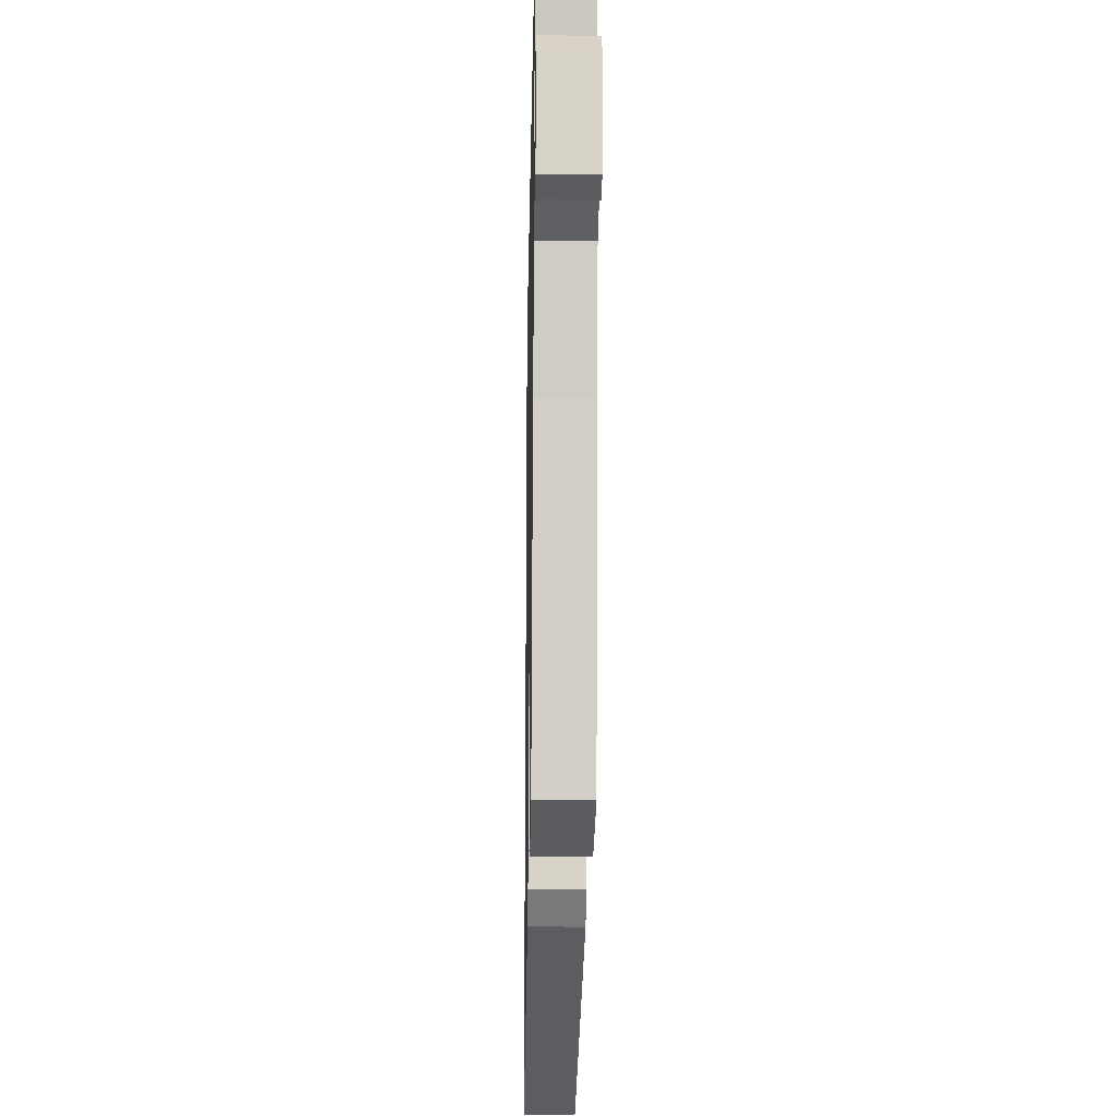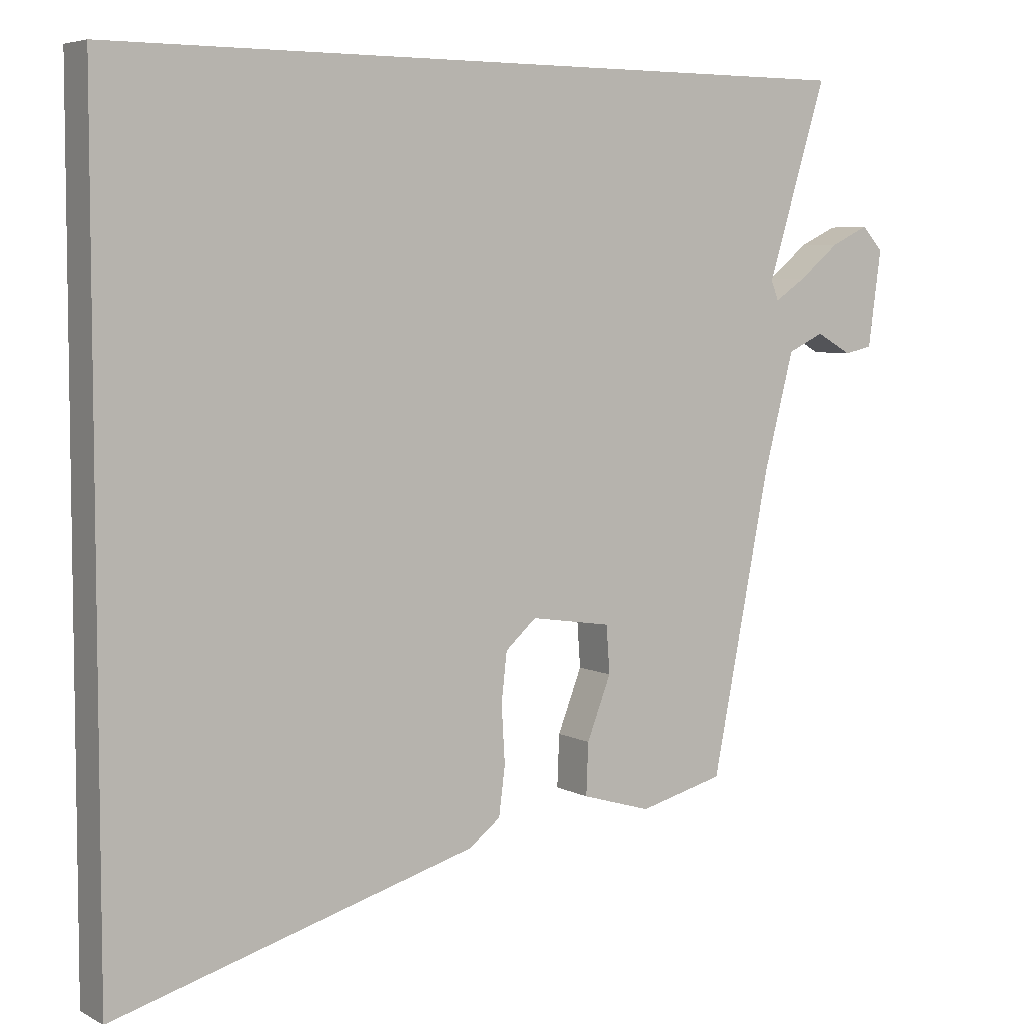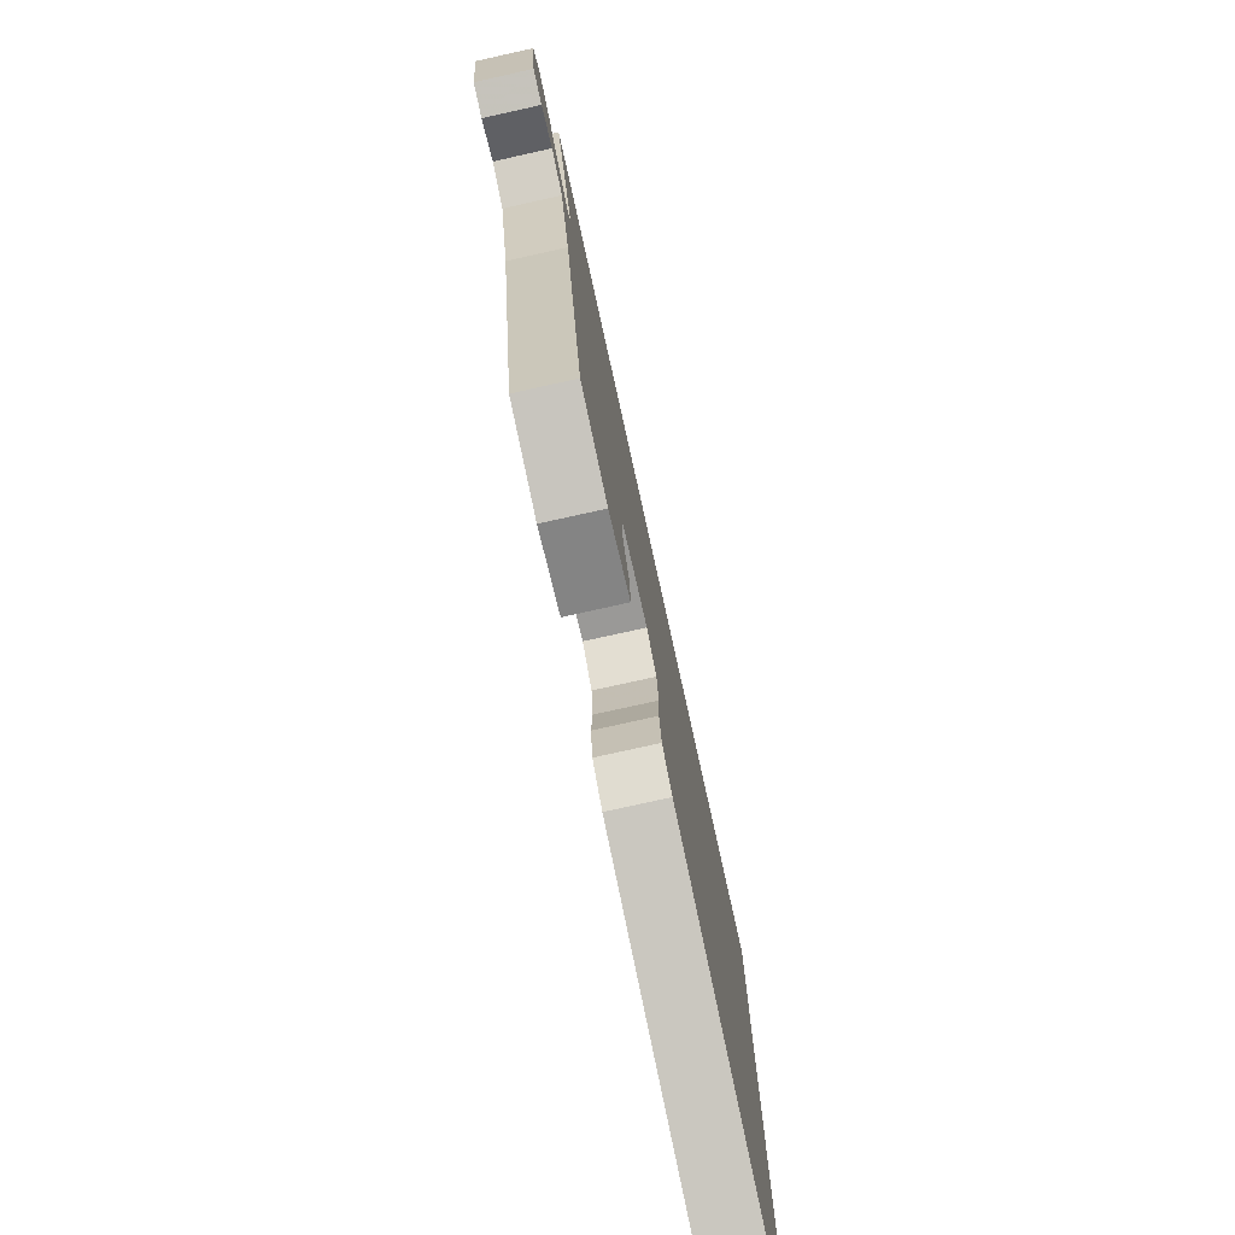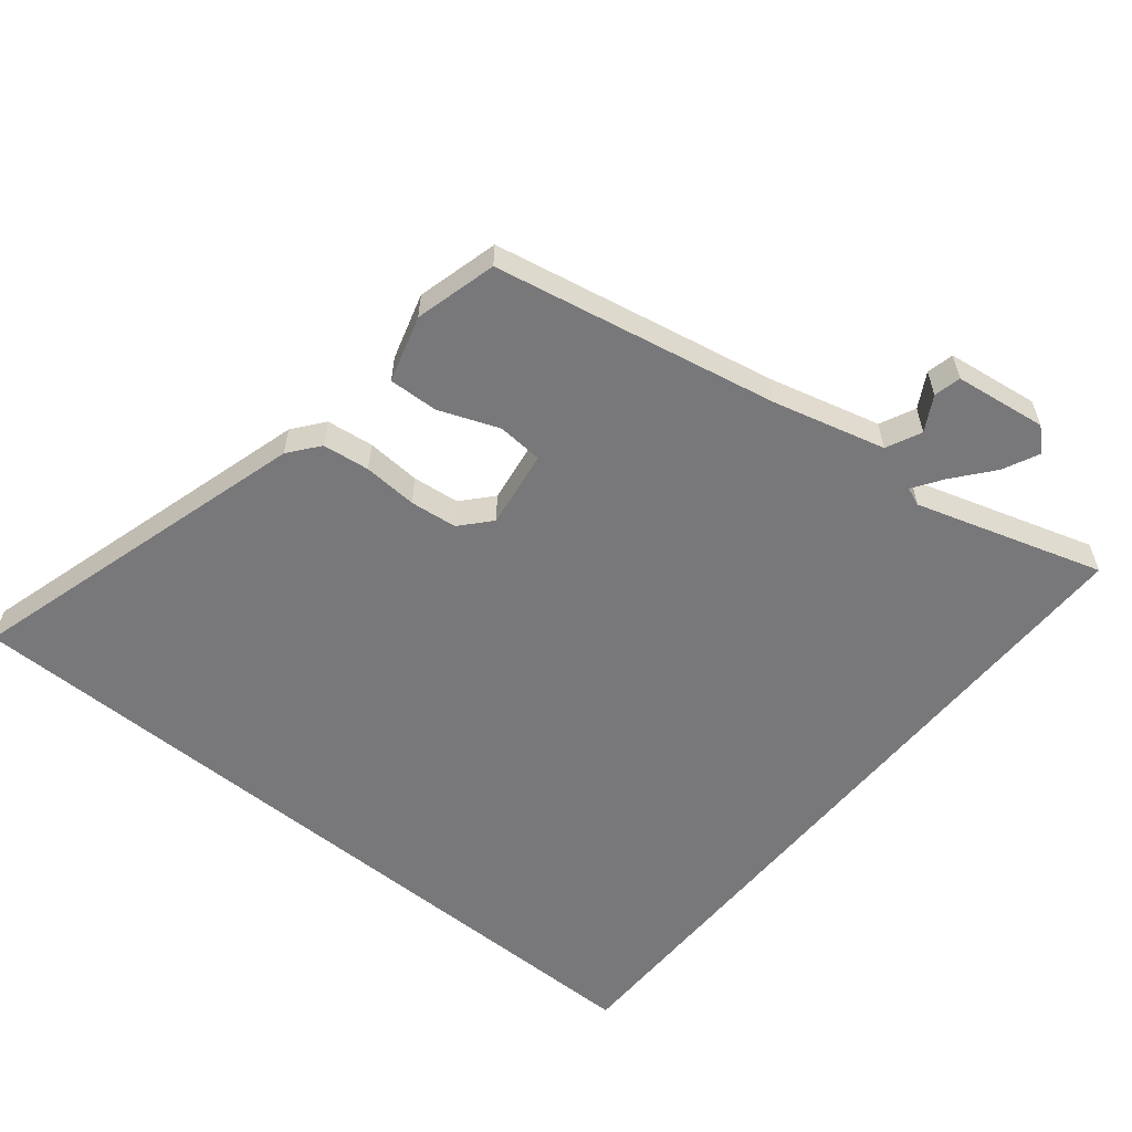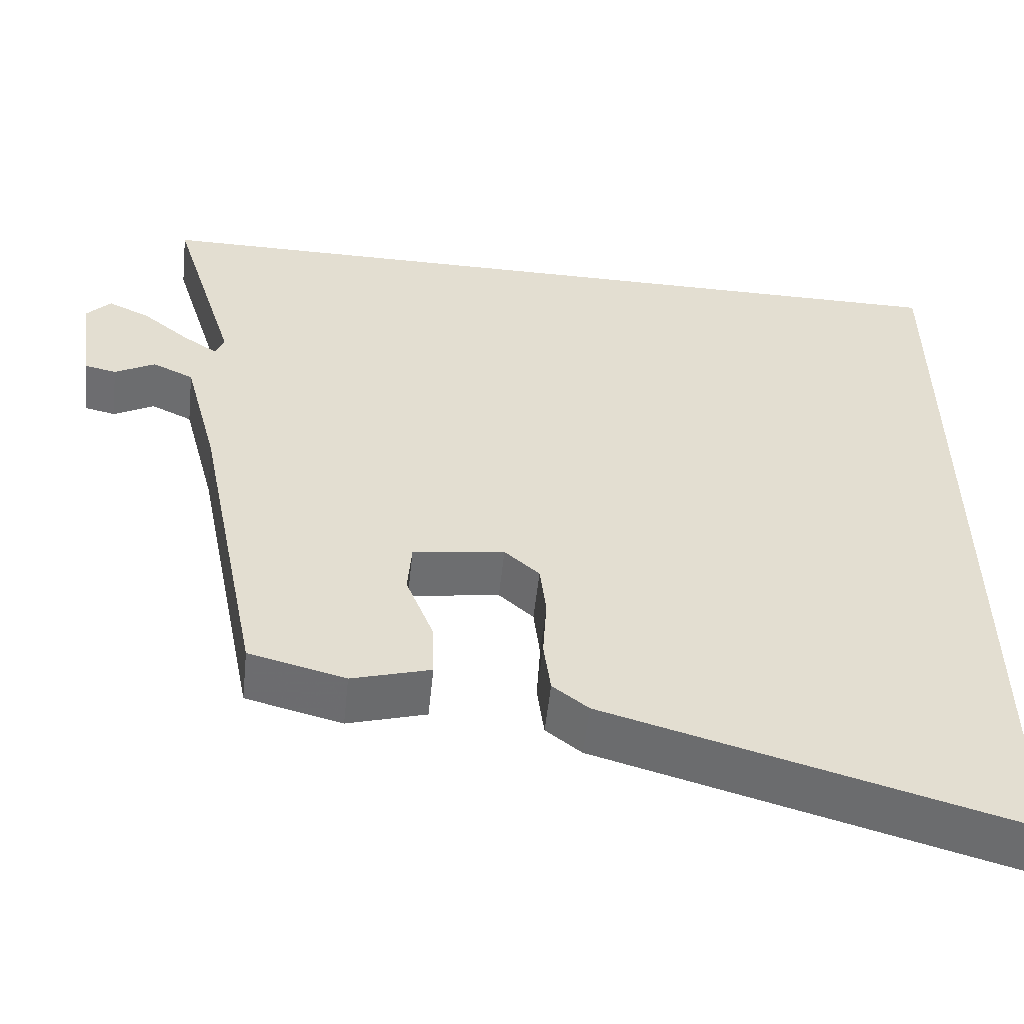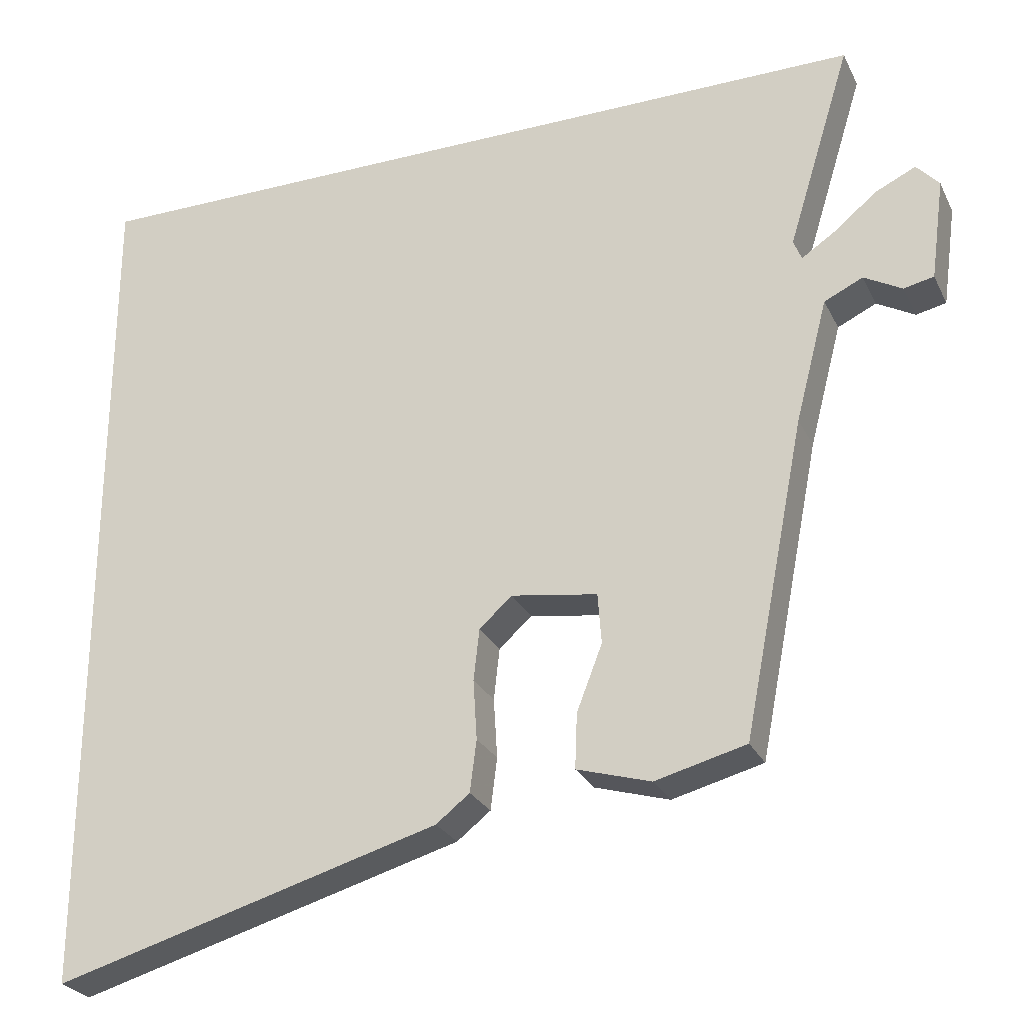
<metadata>
{"format":"obj","ext":"obj","renderer":"f3d","projection":"perspective","resolution":1024,"background":"white","views":[{"elev":-19.7,"azim":-91.1,"up":"+Z"},{"elev":5.5,"azim":146.6,"up":"+Z"},{"elev":-77.3,"azim":-77.5,"up":"+Z"},{"elev":-57.6,"azim":-129.3,"up":"+Y"},{"elev":-54.8,"azim":-6.1,"up":"+Z"},{"elev":-26.6,"azim":-158.4,"up":"+Z"}]}
</metadata>
<code>
v 0.5 0.07 -0.681
v -0.028 0.07 -0.531
v -0.074 0.07 -0.495
v -0.083 0.07 -0.424
v -0.078 0.07 -0.342
v -0.086 0.07 -0.271
v -0.131 0.07 -0.231
v -0.249 0.07 -0.249
v -0.254 0.07 -0.318
v -0.219 0.07 -0.408
v -0.216 0.07 -0.483
v -0.317 0.07 -0.513
v -0.441 0.07 -0.481
v -0.526 0.07 -0.051
v -0.57 0.07 0.117
v -0.623 0.07 0.142
v -0.675 0.07 0.113
v -0.716 0.07 0.122
v -0.735 0.07 0.261
v -0.704 0.07 0.295
v -0.649 0.07 0.269
v -0.589 0.07 0.22
v -0.544 0.07 0.19
v -0.533 0.07 0.218
v -0.62 0.07 0.5
v 0.5 0.07 0.5
v 0.5 0 -0.681
v -0.028 0 -0.531
v -0.074 0 -0.495
v -0.083 0 -0.424
v -0.078 0 -0.342
v -0.086 0 -0.271
v -0.131 0 -0.231
v -0.249 0 -0.249
v -0.254 0 -0.318
v -0.219 0 -0.408
v -0.216 0 -0.483
v -0.317 0 -0.513
v -0.441 0 -0.481
v -0.526 0 -0.051
v -0.57 0 0.117
v -0.623 0 0.142
v -0.675 0 0.113
v -0.716 0 0.122
v -0.735 0 0.261
v -0.704 0 0.295
v -0.649 0 0.269
v -0.589 0 0.22
v -0.544 0 0.19
v -0.533 0 0.218
v -0.62 0 0.5
v 0.5 0 0.5
f 24 25 26 1
f 23 24 1
f 22 23 1
f 16 17 18 19
f 15 16 19 20
f 11 12 13 14
f 9 10 11 14
f 8 9 14 15
f 7 8 15 20
f 2 3 4 5
f 2 5 6
f 1 2 6
f 7 20 21 22
f 1 6 7 22
f 27 52 51 50
f 27 50 49
f 27 49 48
f 45 44 43 42
f 46 45 42 41
f 40 39 38 37
f 40 37 36 35
f 41 40 35 34
f 46 41 34 33
f 31 30 29 28
f 32 31 28
f 32 28 27
f 48 47 46 33
f 48 33 32 27
f 1 27 28 2
f 2 28 29 3
f 3 29 30 4
f 4 30 31 5
f 5 31 32 6
f 6 32 33 7
f 7 33 34 8
f 8 34 35 9
f 9 35 36 10
f 10 36 37 11
f 11 37 38 12
f 12 38 39 13
f 13 39 40 14
f 14 40 41 15
f 15 41 42 16
f 16 42 43 17
f 17 43 44 18
f 18 44 45 19
f 19 45 46 20
f 20 46 47 21
f 21 47 48 22
f 22 48 49 23
f 23 49 50 24
f 24 50 51 25
f 25 51 52 26
f 26 52 27 1

</code>
